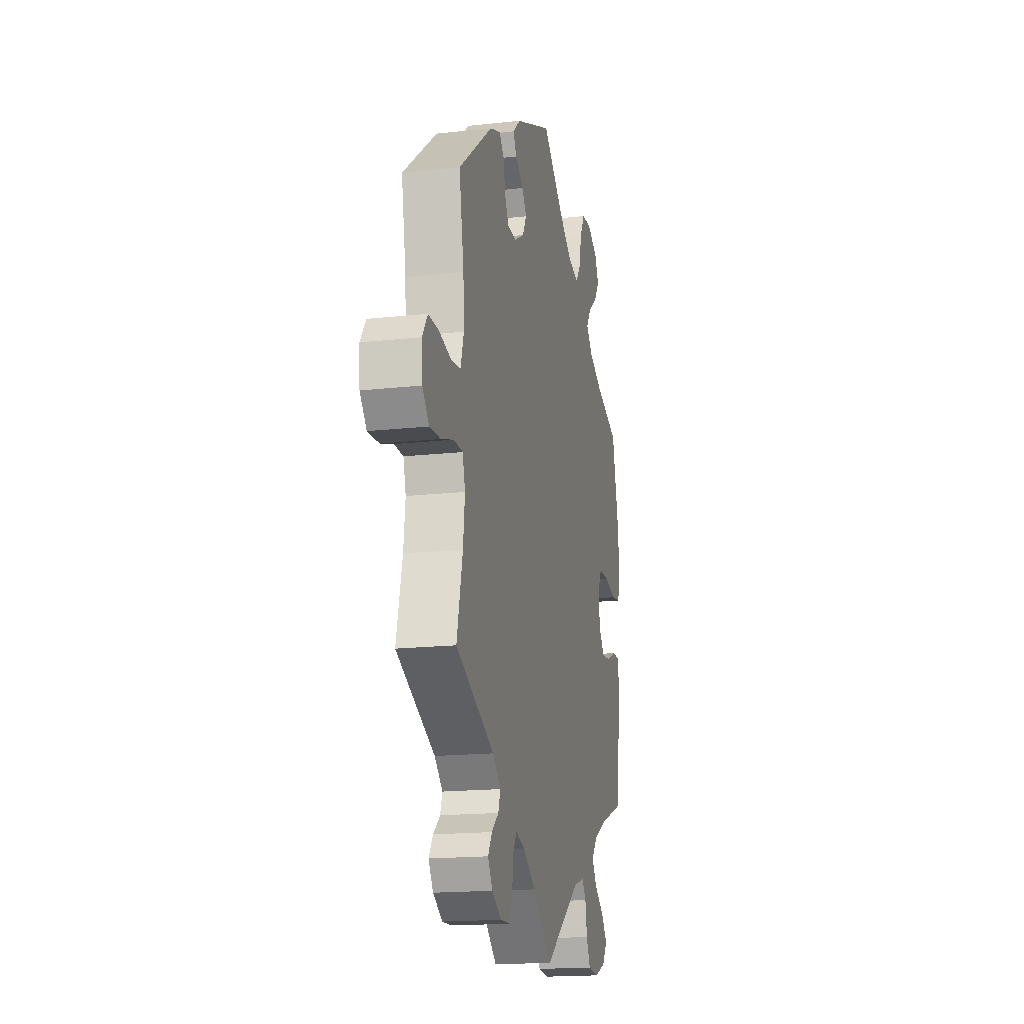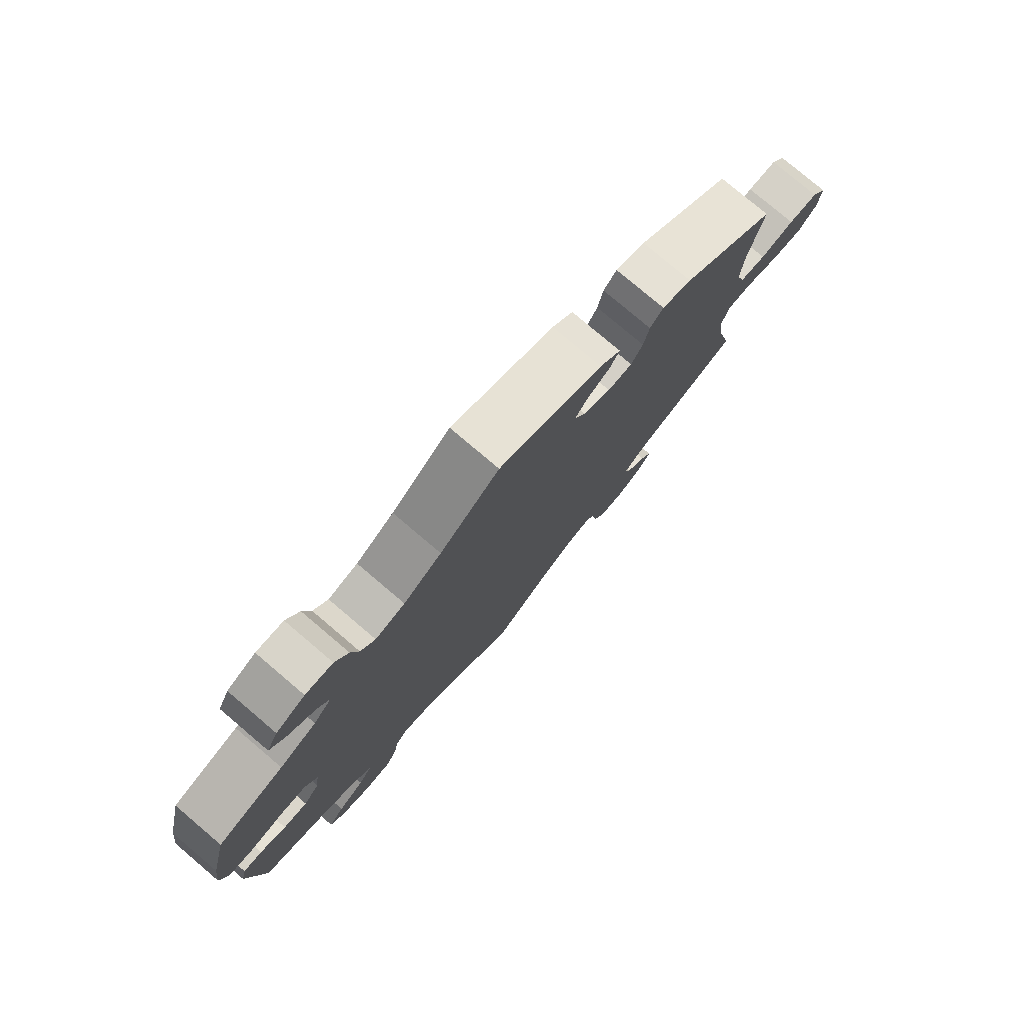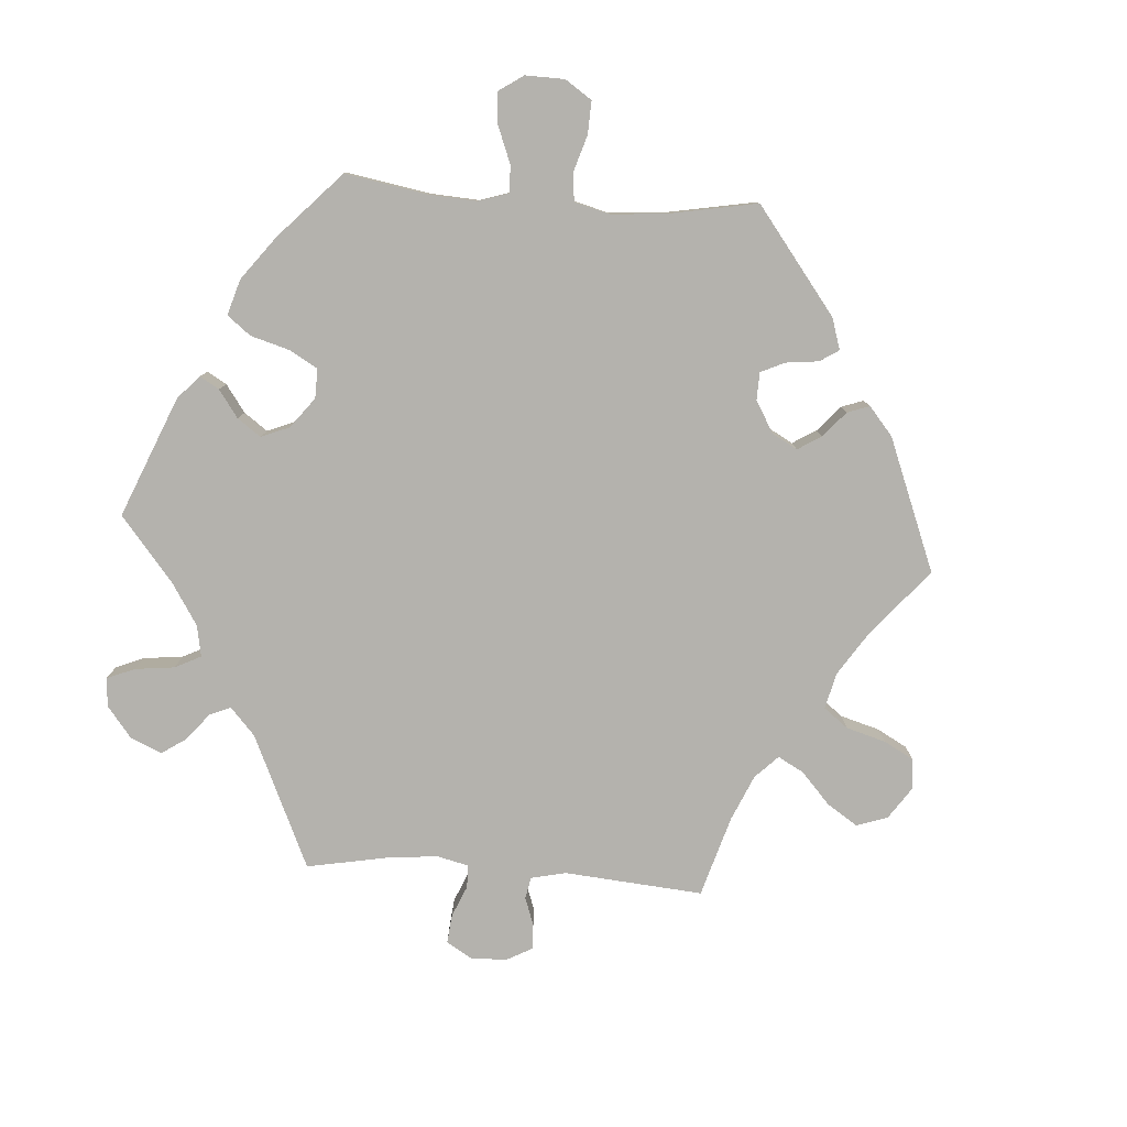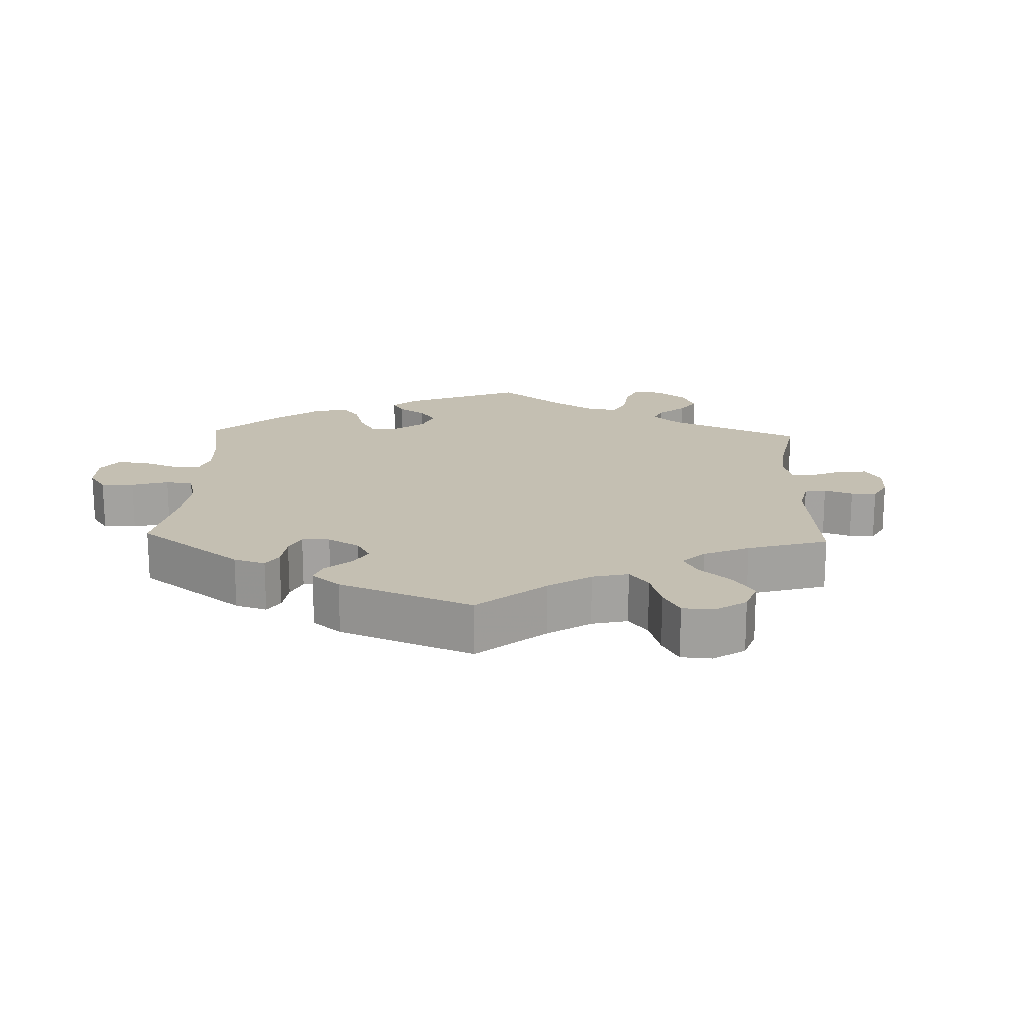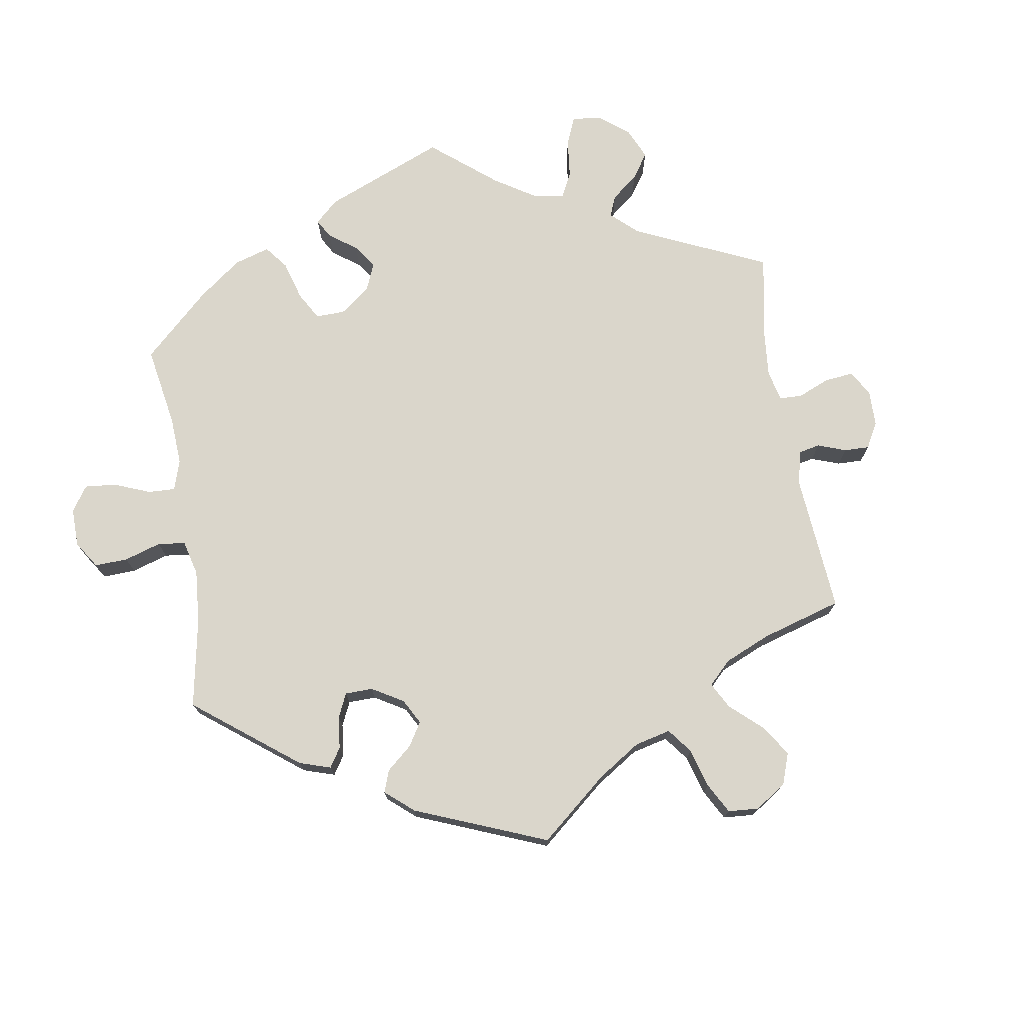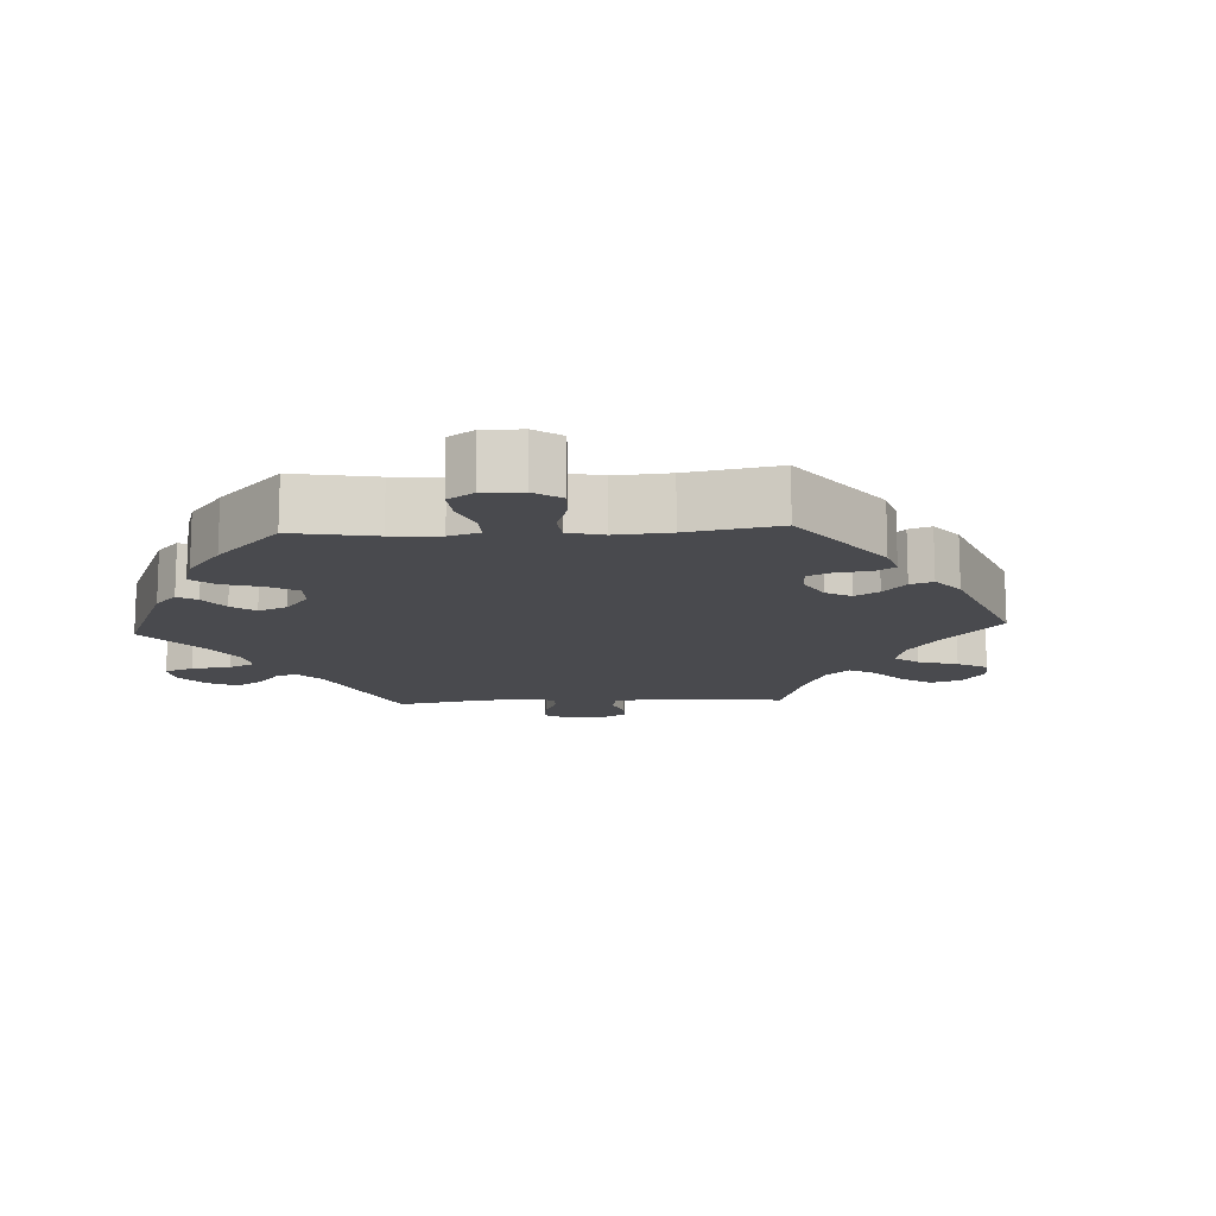
<metadata>
{"format":"obj","ext":"obj","renderer":"f3d","projection":"perspective","resolution":1024,"background":"white","views":[{"elev":-17.2,"azim":102.6,"up":"+Z"},{"elev":78.5,"azim":-49.7,"up":"+Z"},{"elev":-79.6,"azim":-34.1,"up":"+Y"},{"elev":17.6,"azim":62.2,"up":"+Y"},{"elev":73.8,"azim":50.8,"up":"+Y"},{"elev":-13.4,"azim":-26.8,"up":"+Y"}]}
</metadata>
<code>
v -0.171 0.07 -0.455
v -0.221 0.07 -0.439
v -0.241 0.07 -0.465
v -0.249 0.07 -0.514
v -0.268 0.07 -0.553
v -0.317 0.07 -0.558
v -0.369 0.07 -0.537
v -0.393 0.07 -0.503
v -0.366 0.07 -0.468
v -0.32 0.07 -0.434
v -0.297 0.07 -0.399
v -0.327 0.07 -0.364
v -0.388 0.07 -0.332
v -0.501 0.07 -0.289
v -0.525 0.07 -0.104
v -0.515 0.07 -0.06
v -0.483 0.07 -0.06
v -0.439 0.07 -0.08
v -0.398 0.07 -0.084
v -0.371 0.07 -0.049
v -0.364 0.07 0.005
v -0.384 0.07 0.042
v -0.43 0.07 0.042
v -0.487 0.07 0.028
v -0.529 0.07 0.034
v -0.541 0.07 0.086
v -0.531 0.07 0.163
v -0.501 0.07 0.289
v -0.389 0.07 0.33
v -0.327 0.07 0.361
v -0.296 0.07 0.395
v -0.317 0.07 0.428
v -0.361 0.07 0.463
v -0.387 0.07 0.5
v -0.368 0.07 0.539
v -0.319 0.07 0.566
v -0.273 0.07 0.563
v -0.251 0.07 0.521
v -0.239 0.07 0.467
v -0.215 0.07 0.435
v -0.165 0.07 0.449
v -0.101 0.07 0.493
v -0.001 0.07 0.578
v 0.173 0.07 0.506
v 0.208 0.07 0.474
v 0.193 0.07 0.445
v 0.155 0.07 0.417
v 0.133 0.07 0.386
v 0.152 0.07 0.351
v 0.198 0.07 0.325
v 0.239 0.07 0.326
v 0.258 0.07 0.361
v 0.267 0.07 0.408
v 0.289 0.07 0.434
v 0.339 0.07 0.416
v 0.5 0.07 0.289
v 0.478 0.07 0.165
v 0.474 0.07 0.092
v 0.489 0.07 0.041
v 0.533 0.07 0.035
v 0.59 0.07 0.049
v 0.639 0.07 0.05
v 0.664 0.07 0.013
v 0.66 0.07 -0.041
v 0.629 0.07 -0.077
v 0.577 0.07 -0.074
v 0.518 0.07 -0.055
v 0.476 0.07 -0.056
v 0.464 0.07 -0.1
v 0.472 0.07 -0.171
v 0.5 0.07 -0.289
v 0.319 0.07 -0.374
v 0.281 0.07 -0.409
v 0.291 0.07 -0.439
v 0.324 0.07 -0.467
v 0.343 0.07 -0.498
v 0.321 0.07 -0.534
v 0.276 0.07 -0.561
v 0.234 0.07 -0.56
v 0.217 0.07 -0.522
v 0.211 0.07 -0.473
v 0.194 0.07 -0.445
v 0.15 0.07 -0.458
v 0.092 0.07 -0.499
v 0 0.07 -0.578
v -0.171 0 -0.455
v -0.221 0 -0.439
v -0.241 0 -0.465
v -0.249 0 -0.514
v -0.268 0 -0.553
v -0.317 0 -0.558
v -0.369 0 -0.537
v -0.393 0 -0.503
v -0.366 0 -0.468
v -0.32 0 -0.434
v -0.297 0 -0.399
v -0.327 0 -0.364
v -0.388 0 -0.332
v -0.501 0 -0.289
v -0.525 0 -0.104
v -0.515 0 -0.06
v -0.483 0 -0.06
v -0.439 0 -0.08
v -0.398 0 -0.084
v -0.371 0 -0.049
v -0.364 0 0.005
v -0.384 0 0.042
v -0.43 0 0.042
v -0.487 0 0.028
v -0.529 0 0.034
v -0.541 0 0.086
v -0.531 0 0.163
v -0.501 0 0.289
v -0.389 0 0.33
v -0.327 0 0.361
v -0.296 0 0.395
v -0.317 0 0.428
v -0.361 0 0.463
v -0.387 0 0.5
v -0.368 0 0.539
v -0.319 0 0.566
v -0.273 0 0.563
v -0.251 0 0.521
v -0.239 0 0.467
v -0.215 0 0.435
v -0.165 0 0.449
v -0.101 0 0.493
v -0.001 0 0.578
v 0.173 0 0.506
v 0.208 0 0.474
v 0.193 0 0.445
v 0.155 0 0.417
v 0.133 0 0.386
v 0.152 0 0.351
v 0.198 0 0.325
v 0.239 0 0.326
v 0.258 0 0.361
v 0.267 0 0.408
v 0.289 0 0.434
v 0.339 0 0.416
v 0.5 0 0.289
v 0.478 0 0.165
v 0.474 0 0.092
v 0.489 0 0.041
v 0.533 0 0.035
v 0.59 0 0.049
v 0.639 0 0.05
v 0.664 0 0.013
v 0.66 0 -0.041
v 0.629 0 -0.077
v 0.577 0 -0.074
v 0.518 0 -0.055
v 0.476 0 -0.056
v 0.464 0 -0.1
v 0.472 0 -0.171
v 0.5 0 -0.289
v 0.319 0 -0.374
v 0.281 0 -0.409
v 0.291 0 -0.439
v 0.324 0 -0.467
v 0.343 0 -0.498
v 0.321 0 -0.534
v 0.276 0 -0.561
v 0.234 0 -0.56
v 0.217 0 -0.522
v 0.211 0 -0.473
v 0.194 0 -0.445
v 0.15 0 -0.458
v 0.092 0 -0.499
v 0 0 -0.578
f 84 85 1
f 83 84 1 2
f 82 83 2
f 78 79 80 81
f 78 81 82
f 77 78 82
f 74 75 76 77
f 73 74 77 82
f 72 73 82 2
f 70 71 72 2
f 64 65 66 67
f 64 67 68
f 63 64 68
f 60 61 62 63
f 59 60 63 68
f 58 59 68 69
f 54 55 56 57
f 52 53 54 57
f 51 52 57 58
f 50 51 58 69
f 44 45 46 47
f 42 43 44 47
f 41 42 47 48
f 40 41 48 49
f 36 37 38 39
f 36 39 40
f 35 36 40
f 32 33 34 35
f 31 32 35 40
f 30 31 40 49
f 26 27 28 29
f 23 24 25 26
f 22 23 26 29
f 21 22 29 30
f 15 16 17 18
f 13 14 15 18
f 12 13 18 19
f 11 12 19 20
f 7 8 9 10
f 7 10 11
f 6 7 11
f 3 4 5 6
f 2 3 6 11
f 21 30 49 50
f 21 50 69 70
f 20 21 70
f 2 11 20 70
f 86 170 169
f 87 86 169 168
f 87 168 167
f 166 165 164 163
f 167 166 163
f 167 163 162
f 162 161 160 159
f 167 162 159 158
f 87 167 158 157
f 87 157 156 155
f 152 151 150 149
f 153 152 149
f 153 149 148
f 148 147 146 145
f 153 148 145 144
f 154 153 144 143
f 142 141 140 139
f 142 139 138 137
f 143 142 137 136
f 154 143 136 135
f 132 131 130 129
f 132 129 128 127
f 133 132 127 126
f 134 133 126 125
f 124 123 122 121
f 125 124 121
f 125 121 120
f 120 119 118 117
f 125 120 117 116
f 134 125 116 115
f 114 113 112 111
f 111 110 109 108
f 114 111 108 107
f 115 114 107 106
f 103 102 101 100
f 103 100 99 98
f 104 103 98 97
f 105 104 97 96
f 95 94 93 92
f 96 95 92
f 96 92 91
f 91 90 89 88
f 96 91 88 87
f 135 134 115 106
f 155 154 135 106
f 155 106 105
f 155 105 96 87
f 1 86 87 2
f 2 87 88 3
f 3 88 89 4
f 4 89 90 5
f 5 90 91 6
f 6 91 92 7
f 7 92 93 8
f 8 93 94 9
f 9 94 95 10
f 10 95 96 11
f 11 96 97 12
f 12 97 98 13
f 13 98 99 14
f 14 99 100 15
f 15 100 101 16
f 16 101 102 17
f 17 102 103 18
f 18 103 104 19
f 19 104 105 20
f 20 105 106 21
f 21 106 107 22
f 22 107 108 23
f 23 108 109 24
f 24 109 110 25
f 25 110 111 26
f 26 111 112 27
f 27 112 113 28
f 28 113 114 29
f 29 114 115 30
f 30 115 116 31
f 31 116 117 32
f 32 117 118 33
f 33 118 119 34
f 34 119 120 35
f 35 120 121 36
f 36 121 122 37
f 37 122 123 38
f 38 123 124 39
f 39 124 125 40
f 40 125 126 41
f 41 126 127 42
f 42 127 128 43
f 43 128 129 44
f 44 129 130 45
f 45 130 131 46
f 46 131 132 47
f 47 132 133 48
f 48 133 134 49
f 49 134 135 50
f 50 135 136 51
f 51 136 137 52
f 52 137 138 53
f 53 138 139 54
f 54 139 140 55
f 55 140 141 56
f 56 141 142 57
f 57 142 143 58
f 58 143 144 59
f 59 144 145 60
f 60 145 146 61
f 61 146 147 62
f 62 147 148 63
f 63 148 149 64
f 64 149 150 65
f 65 150 151 66
f 66 151 152 67
f 67 152 153 68
f 68 153 154 69
f 69 154 155 70
f 70 155 156 71
f 71 156 157 72
f 72 157 158 73
f 73 158 159 74
f 74 159 160 75
f 75 160 161 76
f 76 161 162 77
f 77 162 163 78
f 78 163 164 79
f 79 164 165 80
f 80 165 166 81
f 81 166 167 82
f 82 167 168 83
f 83 168 169 84
f 84 169 170 85
f 85 170 86 1

</code>
